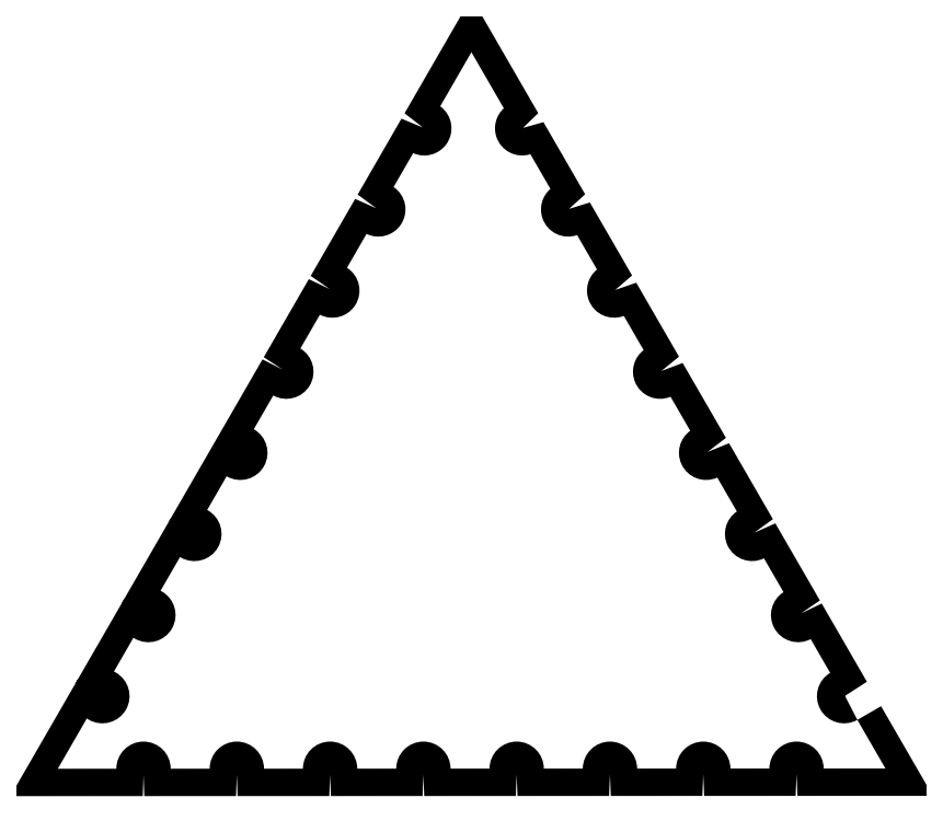
<metadata>
{"format":"dxf","ext":"dxf","renderer":"ezdxf+matplotlib","layout":"modelspace","background":"white","min_lineweight":24,"dpi":150}
</metadata>
<code>
0
SECTION
2
ENTITIES
0
SPLINE
8
Layer 1
210
0
220
0
230
1
70
    11
71
     3
72
   266
73
   262
74
     0
42
1e-10
43
1e-10
12
1
22
0
32
0
13
1
23
0
33
0
40
0
40
0
40
0
40
0
40
1
40
1
40
1
40
2
40
2
40
2
40
3
40
3
40
3
40
4
40
4
40
4
40
5
40
5
40
5
40
6
40
6
40
6
40
7
40
7
40
7
40
8
40
8
40
8
40
9
40
9
40
9
40
10
40
10
40
10
40
11
40
11
40
11
40
12
40
12
40
12
40
13
40
13
40
13
40
14
40
14
40
14
40
15
40
15
40
15
40
16
40
16
40
16
40
17
40
17
40
17
40
18
40
18
40
18
40
19
40
19
40
19
40
20
40
20
40
20
40
21
40
21
40
21
40
22
40
22
40
22
40
23
40
23
40
23
40
24
40
24
40
24
40
25
40
25
40
25
40
26
40
26
40
26
40
27
40
27
40
27
40
28
40
28
40
28
40
29
40
29
40
29
40
30
40
30
40
30
40
31
40
31
40
31
40
32
40
32
40
32
40
33
40
33
40
33
40
34
40
34
40
34
40
35
40
35
40
35
40
36
40
36
40
36
40
37
40
37
40
37
40
38
40
38
40
38
40
39
40
39
40
39
40
40
40
40
40
40
40
41
40
41
40
41
40
42
40
42
40
42
40
43
40
43
40
43
40
44
40
44
40
44
40
45
40
45
40
45
40
46
40
46
40
46
40
47
40
47
40
47
40
48
40
48
40
48
40
49
40
49
40
49
40
50
40
50
40
50
40
51
40
51
40
51
40
52
40
52
40
52
40
53
40
53
40
53
40
54
40
54
40
54
40
55
40
55
40
55
40
56
40
56
40
56
40
57
40
57
40
57
40
58
40
58
40
58
40
59
40
59
40
59
40
60
40
60
40
60
40
61
40
61
40
61
40
62
40
62
40
62
40
63
40
63
40
63
40
64
40
64
40
64
40
65
40
65
40
65
40
66
40
66
40
66
40
67
40
67
40
67
40
68
40
68
40
68
40
69
40
69
40
69
40
70
40
70
40
70
40
71
40
71
40
71
40
72
40
72
40
72
40
73
40
73
40
73
40
74
40
74
40
74
40
75
40
75
40
75
40
76
40
76
40
76
40
77
40
77
40
77
40
78
40
78
40
78
40
79
40
79
40
79
40
80
40
80
40
80
40
81
40
81
40
81
40
82
40
82
40
82
40
83
40
83
40
83
40
84
40
84
40
84
40
85
40
85
40
85
40
86
40
86
40
86
40
87
40
87
40
87
40
87
10
801.1
20
135.8
30
0
10
788.6
20
128.8
30
0
10
772.7
20
133.3
30
0
10
765.7
20
145.8
30
0
10
758.9
20
158.1
30
0
10
763
20
173.6
30
0
10
775.1
20
180.8
30
0
10
775.1
20
180.8
30
0
10
756.4
20
213.1
30
0
10
756.4
20
213.1
30
0
10
743.7
20
206.5
30
0
10
728
20
211.4
30
0
10
721.4
20
224.1
30
0
10
715.1
20
236.1
30
0
10
719.1
20
250.8
30
0
10
730.5
20
258.1
30
0
10
730.5
20
258.1
30
0
10
711.7
20
290.4
30
0
10
711.7
20
290.4
30
0
10
698.8
20
284.2
30
0
10
683.3
20
289.6
30
0
10
677
20
302.5
30
0
10
671.4
20
314.1
30
0
10
675.1
20
328.1
30
0
10
685.8
20
335.3
30
0
10
685.8
20
335.3
30
0
10
667.1
20
367.8
30
0
10
667.1
20
367.8
30
0
10
654
20
361.9
30
0
10
638.6
20
367.7
30
0
10
632.7
20
380.8
30
0
10
627.6
20
392.1
30
0
10
631.2
20
405.4
30
0
10
641.2
20
412.6
30
0
10
641.2
20
412.6
30
0
10
629.9
20
432.1
30
0
10
629.9
20
432.1
30
0
10
629.9
20
432.1
30
0
10
622.4
20
445.2
30
0
10
622.4
20
445.2
30
0
10
609.1
20
439.6
30
0
10
593.9
20
445.9
30
0
10
588.4
20
459.2
30
0
10
583.9
20
470.1
30
0
10
587.2
20
482.6
30
0
10
596.6
20
489.8
30
0
10
596.6
20
489.8
30
0
10
577.7
20
522.6
30
0
10
577.7
20
522.6
30
0
10
564.2
20
517.4
30
0
10
549.2
20
524.1
30
0
10
544.1
20
537.5
30
0
10
540.1
20
548
30
0
10
543.3
20
559.9
30
0
10
552
20
567
30
0
10
552
20
567
30
0
10
532.9
20
600
30
0
10
532.9
20
600
30
0
10
519.4
20
595.2
30
0
10
504.5
20
602.4
30
0
10
499.8
20
615.9
30
0
10
496.3
20
626
30
0
10
499.3
20
637.2
30
0
10
507.4
20
644.2
30
0
10
507.4
20
644.2
30
0
10
488.2
20
677.4
30
0
10
488.2
20
677.4
30
0
10
474.5
20
673
30
0
10
459.9
20
680.6
30
0
10
455.6
20
694.3
30
0
10
452.5
20
704
30
0
10
455.3
20
714.5
30
0
10
462.8
20
721.3
30
0
10
462.8
20
721.3
30
0
10
431.8
20
775
30
0
10
431.8
20
775
30
0
10
431.8
20
775
30
0
10
401.9
20
723.3
30
0
10
401.9
20
723.3
30
0
10
413.6
20
714.8
30
0
10
416.2
20
698.6
30
0
10
407.8
20
686.9
30
0
10
400.6
20
676.9
30
0
10
387.3
20
673.4
30
0
10
376.1
20
678.4
30
0
10
376.1
20
678.4
30
0
10
357.4
20
646
30
0
10
357.4
20
646
30
0
10
369.2
20
637.9
30
0
10
372.3
20
621.7
30
0
10
364.2
20
609.9
30
0
10
357
20
599.2
30
0
10
343
20
595.5
30
0
10
331.4
20
601.1
30
0
10
331.4
20
601.1
30
0
10
312.8
20
568.7
30
0
10
312.8
20
568.7
30
0
10
324.8
20
560.9
30
0
10
328.3
20
544.8
30
0
10
320.6
20
532.8
30
0
10
313.3
20
521.5
30
0
10
298.7
20
517.6
30
0
10
286.8
20
523.7
30
0
10
286.8
20
523.7
30
0
10
268.2
20
491.4
30
0
10
268.2
20
491.4
30
0
10
280.4
20
483.9
30
0
10
284.4
20
468
30
0
10
276.9
20
455.7
30
0
10
269.7
20
443.8
30
0
10
254.4
20
439.7
30
0
10
242.2
20
446.4
30
0
10
242.2
20
446.4
30
0
10
233.9
20
432
30
0
10
233.9
20
432
30
0
10
233.9
20
432
30
0
10
223.6
20
414.1
30
0
10
223.6
20
414.1
30
0
10
236
20
407
30
0
10
240.4
20
391.1
30
0
10
233.2
20
378.6
30
0
10
226.1
20
366.2
30
0
10
210.3
20
361.8
30
0
10
197.8
20
368.9
30
0
10
197.7
20
368.9
30
0
10
197.7
20
369
30
0
10
197.6
20
369
30
0
10
197.6
20
369
30
0
10
178.9
20
336.7
30
0
10
178.9
20
336.7
30
0
10
179.1
20
336.6
30
0
10
179.3
20
336.6
30
0
10
179.5
20
336.5
30
0
10
192
20
329.4
30
0
10
196.4
20
313.5
30
0
10
189.3
20
301
30
0
10
182.2
20
288.5
30
0
10
166.4
20
284.1
30
0
10
153.9
20
291.2
30
0
10
153.8
20
291.2
30
0
10
153.8
20
291.2
30
0
10
153.8
20
291.2
30
0
10
153.5
20
291.4
30
0
10
153.3
20
291.6
30
0
10
153
20
291.7
30
0
10
153
20
291.7
30
0
10
134.3
20
259.4
30
0
10
134.3
20
259.4
30
0
10
134.7
20
259.2
30
0
10
135.1
20
259
30
0
10
135.5
20
258.8
30
0
10
148
20
251.7
30
0
10
152.4
20
235.9
30
0
10
145.3
20
223.3
30
0
10
138.2
20
210.8
30
0
10
122.3
20
206.4
30
0
10
109.8
20
213.5
30
0
10
109.8
20
213.5
30
0
10
109.8
20
213.5
30
0
10
109.8
20
213.5
30
0
10
109.3
20
213.8
30
0
10
108.9
20
214.1
30
0
10
108.4
20
214.4
30
0
10
108.4
20
214.4
30
0
10
89.68
20
182
30
0
10
89.68
20
182
30
0
10
90.28
20
181.8
30
0
10
90.87
20
181.5
30
0
10
91.46
20
181.1
30
0
10
104
20
174.1
30
0
10
108.4
20
158.2
30
0
10
101.3
20
145.7
30
0
10
94.18
20
133.2
30
0
10
78.3
20
128.8
30
0
10
65.8
20
135.9
30
0
10
65.1
20
136.3
30
0
10
64.43
20
136.7
30
0
10
63.78
20
137.1
30
0
10
63.78
20
137.1
30
0
10
36
20
89
30
0
10
36
20
89
30
0
10
36
20
89
30
0
10
92.01
20
89.01
30
0
10
92.01
20
89.01
30
0
10
92.02
20
103.4
30
0
10
103.7
20
115
30
0
10
118
20
115
30
0
10
132.4
20
115
30
0
10
144
20
103.4
30
0
10
144
20
89.03
30
0
10
144
20
89.03
30
0
10
181.3
20
89.04
30
0
10
181.3
20
89.04
30
0
10
181.3
20
103.4
30
0
10
193
20
115
30
0
10
207.3
20
115
30
0
10
221.7
20
115
30
0
10
233.3
20
103.4
30
0
10
233.3
20
89.05
30
0
10
233.3
20
89.05
30
0
10
270.6
20
89.06
30
0
10
270.6
20
89.06
30
0
10
270.6
20
103.4
30
0
10
282.3
20
115.1
30
0
10
296.6
20
115
30
0
10
310.9
20
115
30
0
10
322.5
20
103.4
30
0
10
322.6
20
89.08
30
0
10
322.6
20
89.08
30
0
10
359.8
20
89.09
30
0
10
359.8
20
89.09
30
0
10
359.9
20
103.5
30
0
10
371.6
20
115.1
30
0
10
385.9
20
115
30
0
10
400.2
20
115
30
0
10
411.8
20
103.4
30
0
10
411.9
20
89.11
30
0
10
411.9
20
89.11
30
0
10
432
20
89.11
30
0
10
432
20
89.11
30
0
10
432
20
89.11
30
0
10
449.1
20
89.12
30
0
10
449.1
20
89.12
30
0
10
449.2
20
103.5
30
0
10
460.9
20
115.1
30
0
10
475.2
20
115
30
0
10
489.5
20
115
30
0
10
501
20
103.4
30
0
10
501.1
20
89.13
30
0
10
501.1
20
89.13
30
0
10
538.4
20
89.14
30
0
10
538.4
20
89.14
30
0
10
538.4
20
103.5
30
0
10
550.2
20
115.1
30
0
10
564.5
20
115
30
0
10
578.8
20
114.9
30
0
10
590.3
20
103.4
30
0
10
590.4
20
89.16
30
0
10
590.4
20
89.16
30
0
10
627.6
20
89.17
30
0
10
627.6
20
89.17
30
0
10
627.7
20
103.5
30
0
10
639.5
20
115.1
30
0
10
653.8
20
115
30
0
10
668
20
114.9
30
0
10
679.6
20
103.4
30
0
10
679.7
20
89.18
30
0
10
679.7
20
89.18
30
0
10
716.9
20
89.2
30
0
10
716.9
20
89.2
30
0
10
717
20
103.6
30
0
10
728.7
20
115.1
30
0
10
743.1
20
115
30
0
10
757.3
20
114.9
30
0
10
768.8
20
103.4
30
0
10
768.9
20
89.21
30
0
10
768.9
20
89.21
30
0
10
828
20
89.23
30
0
10
828
20
89.23
30
0
10
828
20
89.23
30
0
10
801.1
20
135.8
30
0
10
801.1
20
135.8
30
0
0
HATCH
8
Layer 1
10
0
20
0
30
0
210
0
220
0
230
1
2
SOLID
70
     1
71
     0
91
        1
92
        1
93
        1
72
     4
94
        3
73
     0
74
     1
95
      266
96
      262
40
0
40
0
40
0
40
0
40
1
40
1
40
1
40
2
40
2
40
2
40
3
40
3
40
3
40
4
40
4
40
4
40
5
40
5
40
5
40
6
40
6
40
6
40
7
40
7
40
7
40
8
40
8
40
8
40
9
40
9
40
9
40
10
40
10
40
10
40
11
40
11
40
11
40
12
40
12
40
12
40
13
40
13
40
13
40
14
40
14
40
14
40
15
40
15
40
15
40
16
40
16
40
16
40
17
40
17
40
17
40
18
40
18
40
18
40
19
40
19
40
19
40
20
40
20
40
20
40
21
40
21
40
21
40
22
40
22
40
22
40
23
40
23
40
23
40
24
40
24
40
24
40
25
40
25
40
25
40
26
40
26
40
26
40
27
40
27
40
27
40
28
40
28
40
28
40
29
40
29
40
29
40
30
40
30
40
30
40
31
40
31
40
31
40
32
40
32
40
32
40
33
40
33
40
33
40
34
40
34
40
34
40
35
40
35
40
35
40
36
40
36
40
36
40
37
40
37
40
37
40
38
40
38
40
38
40
39
40
39
40
39
40
40
40
40
40
40
40
41
40
41
40
41
40
42
40
42
40
42
40
43
40
43
40
43
40
44
40
44
40
44
40
45
40
45
40
45
40
46
40
46
40
46
40
47
40
47
40
47
40
48
40
48
40
48
40
49
40
49
40
49
40
50
40
50
40
50
40
51
40
51
40
51
40
52
40
52
40
52
40
53
40
53
40
53
40
54
40
54
40
54
40
55
40
55
40
55
40
56
40
56
40
56
40
57
40
57
40
57
40
58
40
58
40
58
40
59
40
59
40
59
40
60
40
60
40
60
40
61
40
61
40
61
40
62
40
62
40
62
40
63
40
63
40
63
40
64
40
64
40
64
40
65
40
65
40
65
40
66
40
66
40
66
40
67
40
67
40
67
40
68
40
68
40
68
40
69
40
69
40
69
40
70
40
70
40
70
40
71
40
71
40
71
40
72
40
72
40
72
40
73
40
73
40
73
40
74
40
74
40
74
40
75
40
75
40
75
40
76
40
76
40
76
40
77
40
77
40
77
40
78
40
78
40
78
40
79
40
79
40
79
40
80
40
80
40
80
40
81
40
81
40
81
40
82
40
82
40
82
40
83
40
83
40
83
40
84
40
84
40
84
40
85
40
85
40
85
40
86
40
86
40
86
40
87
40
87
40
87
40
87
10
801.1
20
135.8
10
788.6
20
128.8
10
772.7
20
133.3
10
765.7
20
145.8
10
758.9
20
158.1
10
763
20
173.6
10
775.1
20
180.8
10
775.1
20
180.8
10
756.4
20
213.1
10
756.4
20
213.1
10
743.7
20
206.5
10
728
20
211.4
10
721.4
20
224.1
10
715.1
20
236.1
10
719.1
20
250.8
10
730.5
20
258.1
10
730.5
20
258.1
10
711.7
20
290.4
10
711.7
20
290.4
10
698.8
20
284.2
10
683.3
20
289.6
10
677
20
302.5
10
671.4
20
314.1
10
675.1
20
328.1
10
685.8
20
335.3
10
685.8
20
335.3
10
667.1
20
367.8
10
667.1
20
367.8
10
654
20
361.9
10
638.6
20
367.7
10
632.7
20
380.8
10
627.6
20
392.1
10
631.2
20
405.4
10
641.2
20
412.6
10
641.2
20
412.6
10
629.9
20
432.1
10
629.9
20
432.1
10
629.9
20
432.1
10
622.4
20
445.2
10
622.4
20
445.2
10
609.1
20
439.6
10
593.9
20
445.9
10
588.4
20
459.2
10
583.9
20
470.1
10
587.2
20
482.6
10
596.6
20
489.8
10
596.6
20
489.8
10
577.7
20
522.6
10
577.7
20
522.6
10
564.2
20
517.4
10
549.2
20
524.1
10
544.1
20
537.5
10
540.1
20
548
10
543.3
20
559.9
10
552
20
567
10
552
20
567
10
532.9
20
600
10
532.9
20
600
10
519.4
20
595.2
10
504.5
20
602.4
10
499.8
20
615.9
10
496.3
20
626
10
499.3
20
637.2
10
507.4
20
644.2
10
507.4
20
644.2
10
488.2
20
677.4
10
488.2
20
677.4
10
474.5
20
673
10
459.9
20
680.6
10
455.6
20
694.3
10
452.5
20
704
10
455.3
20
714.5
10
462.8
20
721.3
10
462.8
20
721.3
10
431.8
20
775
10
431.8
20
775
10
431.8
20
775
10
401.9
20
723.3
10
401.9
20
723.3
10
413.6
20
714.8
10
416.2
20
698.6
10
407.8
20
686.9
10
400.6
20
676.9
10
387.3
20
673.4
10
376.1
20
678.4
10
376.1
20
678.4
10
357.4
20
646
10
357.4
20
646
10
369.2
20
637.9
10
372.3
20
621.7
10
364.2
20
609.9
10
357
20
599.2
10
343
20
595.5
10
331.4
20
601.1
10
331.4
20
601.1
10
312.8
20
568.7
10
312.8
20
568.7
10
324.8
20
560.9
10
328.3
20
544.8
10
320.6
20
532.8
10
313.3
20
521.5
10
298.7
20
517.6
10
286.8
20
523.7
10
286.8
20
523.7
10
268.2
20
491.4
10
268.2
20
491.4
10
280.4
20
483.9
10
284.4
20
468
10
276.9
20
455.7
10
269.7
20
443.8
10
254.4
20
439.7
10
242.2
20
446.4
10
242.2
20
446.4
10
233.9
20
432
10
233.9
20
432
10
233.9
20
432
10
223.6
20
414.1
10
223.6
20
414.1
10
236
20
407
10
240.4
20
391.1
10
233.2
20
378.6
10
226.1
20
366.2
10
210.3
20
361.8
10
197.8
20
368.9
10
197.7
20
368.9
10
197.7
20
369
10
197.6
20
369
10
197.6
20
369
10
178.9
20
336.7
10
178.9
20
336.7
10
179.1
20
336.6
10
179.3
20
336.6
10
179.5
20
336.5
10
192
20
329.4
10
196.4
20
313.5
10
189.3
20
301
10
182.2
20
288.5
10
166.4
20
284.1
10
153.9
20
291.2
10
153.8
20
291.2
10
153.8
20
291.2
10
153.8
20
291.2
10
153.5
20
291.4
10
153.3
20
291.6
10
153
20
291.7
10
153
20
291.7
10
134.3
20
259.4
10
134.3
20
259.4
10
134.7
20
259.2
10
135.1
20
259
10
135.5
20
258.8
10
148
20
251.7
10
152.4
20
235.9
10
145.3
20
223.3
10
138.2
20
210.8
10
122.3
20
206.4
10
109.8
20
213.5
10
109.8
20
213.5
10
109.8
20
213.5
10
109.8
20
213.5
10
109.3
20
213.8
10
108.9
20
214.1
10
108.4
20
214.4
10
108.4
20
214.4
10
89.68
20
182
10
89.68
20
182
10
90.28
20
181.8
10
90.87
20
181.5
10
91.46
20
181.1
10
104
20
174.1
10
108.4
20
158.2
10
101.3
20
145.7
10
94.18
20
133.2
10
78.3
20
128.8
10
65.8
20
135.9
10
65.1
20
136.3
10
64.43
20
136.7
10
63.78
20
137.1
10
63.78
20
137.1
10
36
20
89
10
36
20
89
10
36
20
89
10
92.01
20
89.01
10
92.01
20
89.01
10
92.02
20
103.4
10
103.7
20
115
10
118
20
115
10
132.4
20
115
10
144
20
103.4
10
144
20
89.03
10
144
20
89.03
10
181.3
20
89.04
10
181.3
20
89.04
10
181.3
20
103.4
10
193
20
115
10
207.3
20
115
10
221.7
20
115
10
233.3
20
103.4
10
233.3
20
89.05
10
233.3
20
89.05
10
270.6
20
89.06
10
270.6
20
89.06
10
270.6
20
103.4
10
282.3
20
115.1
10
296.6
20
115
10
310.9
20
115
10
322.5
20
103.4
10
322.6
20
89.08
10
322.6
20
89.08
10
359.8
20
89.09
10
359.8
20
89.09
10
359.9
20
103.5
10
371.6
20
115.1
10
385.9
20
115
10
400.2
20
115
10
411.8
20
103.4
10
411.9
20
89.11
10
411.9
20
89.11
10
432
20
89.11
10
432
20
89.11
10
432
20
89.11
10
449.1
20
89.12
10
449.1
20
89.12
10
449.2
20
103.5
10
460.9
20
115.1
10
475.2
20
115
10
489.5
20
115
10
501
20
103.4
10
501.1
20
89.13
10
501.1
20
89.13
10
538.4
20
89.14
10
538.4
20
89.14
10
538.4
20
103.5
10
550.2
20
115.1
10
564.5
20
115
10
578.8
20
114.9
10
590.3
20
103.4
10
590.4
20
89.16
10
590.4
20
89.16
10
627.6
20
89.17
10
627.6
20
89.17
10
627.7
20
103.5
10
639.5
20
115.1
10
653.8
20
115
10
668
20
114.9
10
679.6
20
103.4
10
679.7
20
89.18
10
679.7
20
89.18
10
716.9
20
89.2
10
716.9
20
89.2
10
717
20
103.6
10
728.7
20
115.1
10
743.1
20
115
10
757.3
20
114.9
10
768.8
20
103.4
10
768.9
20
89.21
10
768.9
20
89.21
10
828
20
89.23
10
828
20
89.23
10
828
20
89.23
10
801.1
20
135.8
10
801.1
20
135.8
97
        0
97
        0
75
     2
76
     1
98
        0
0
ENDSEC
0
EOF

</code>
